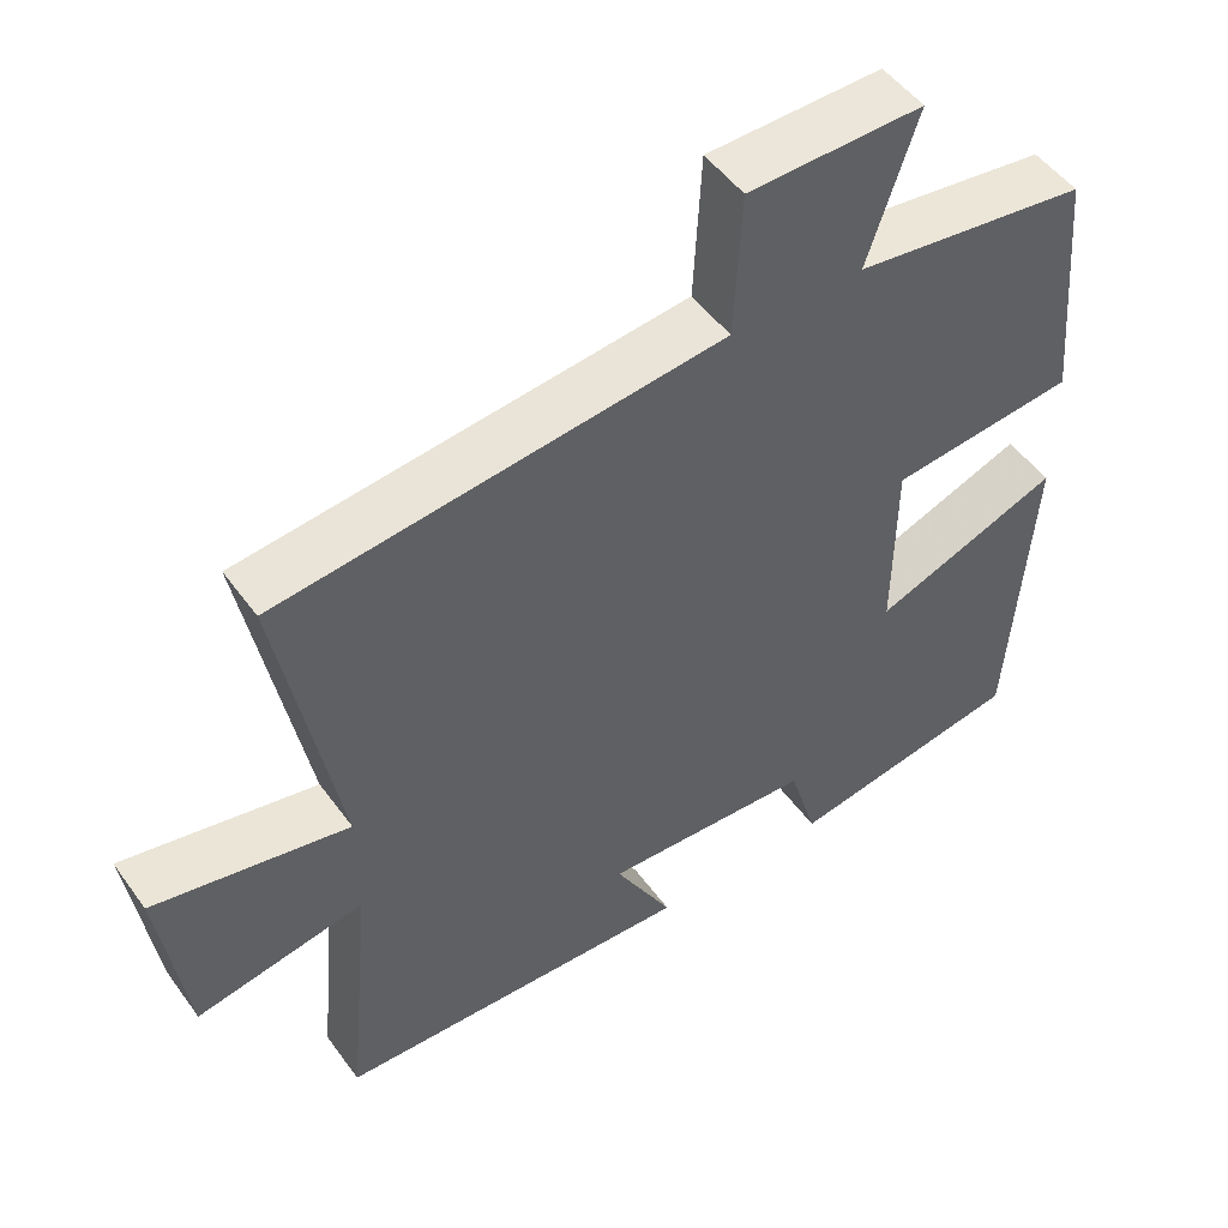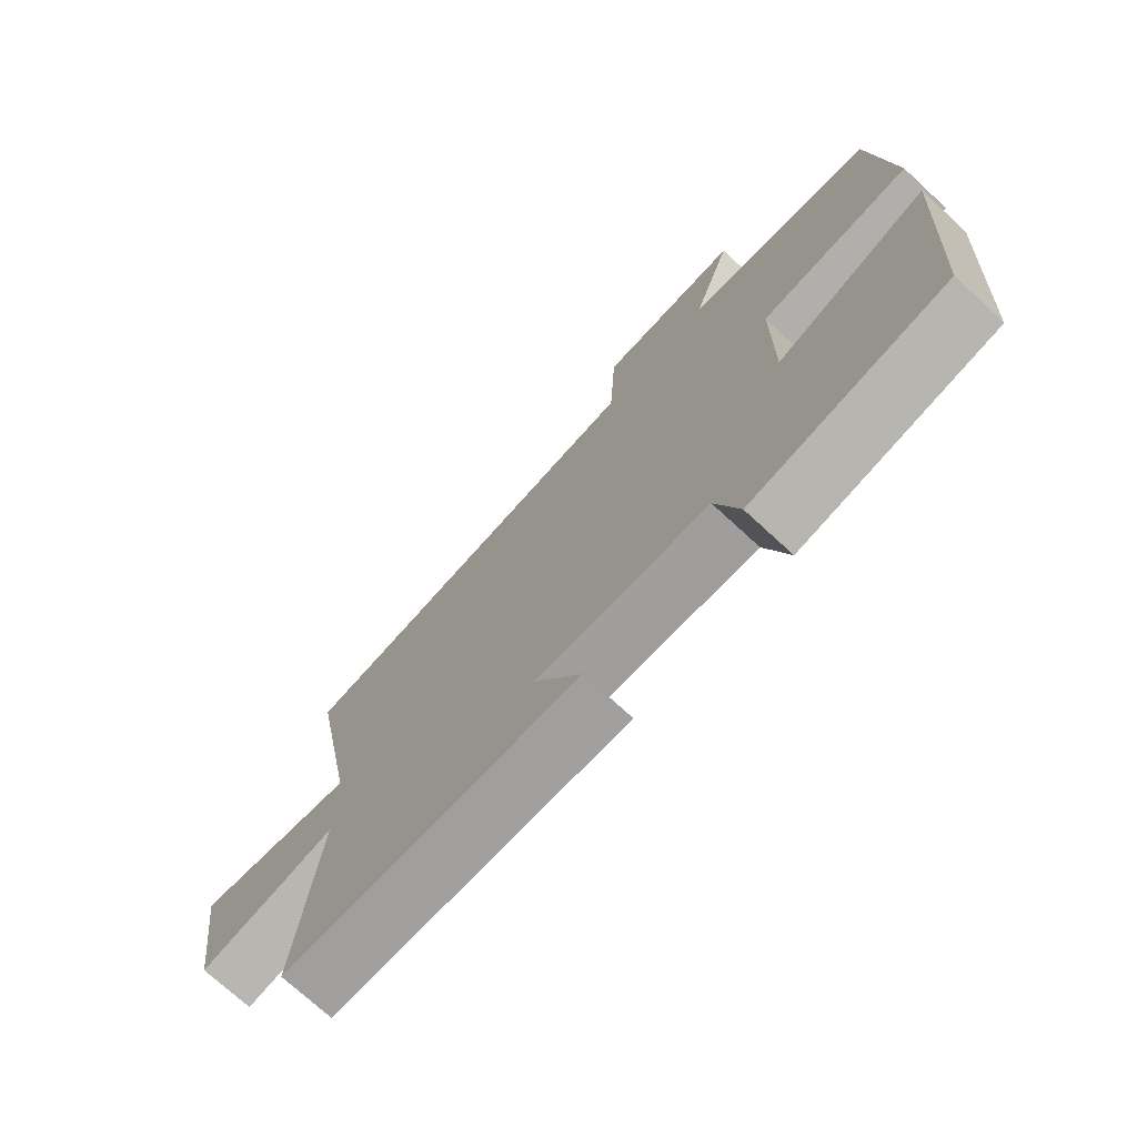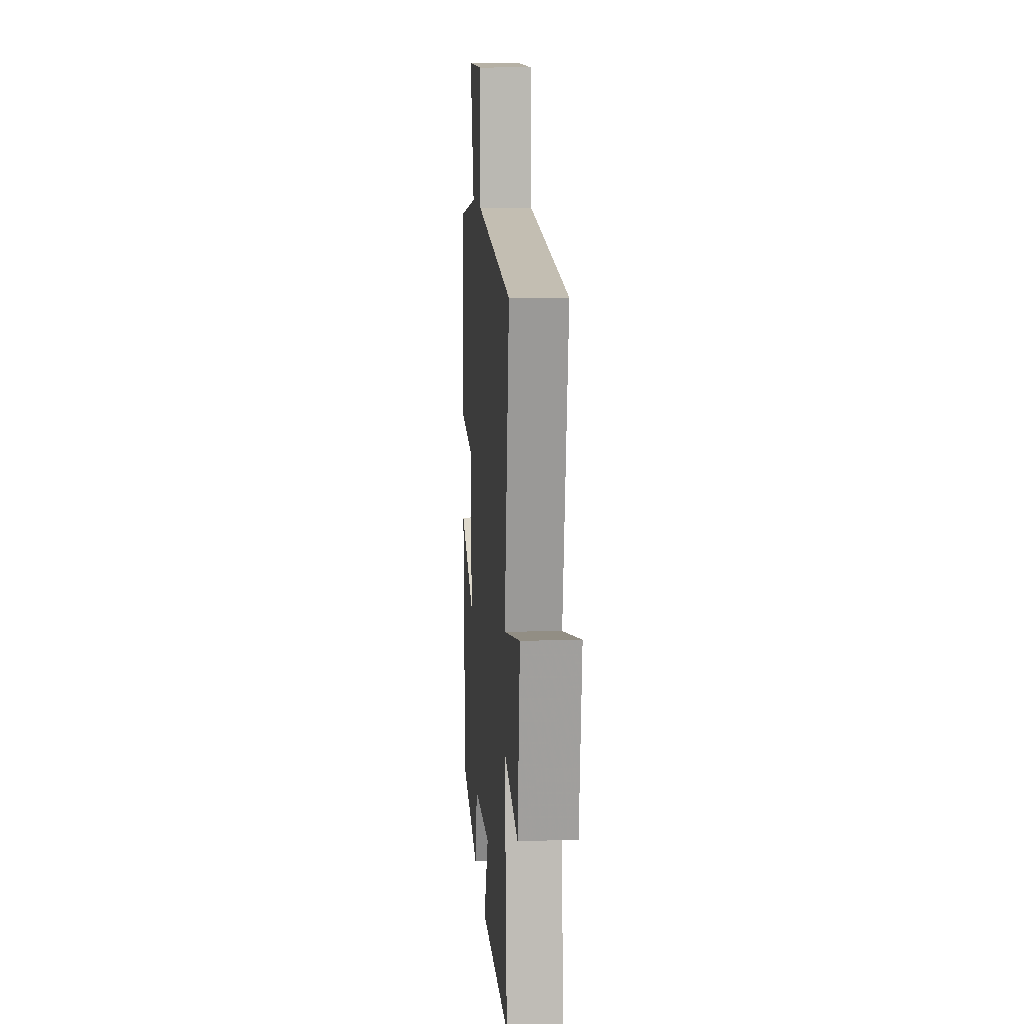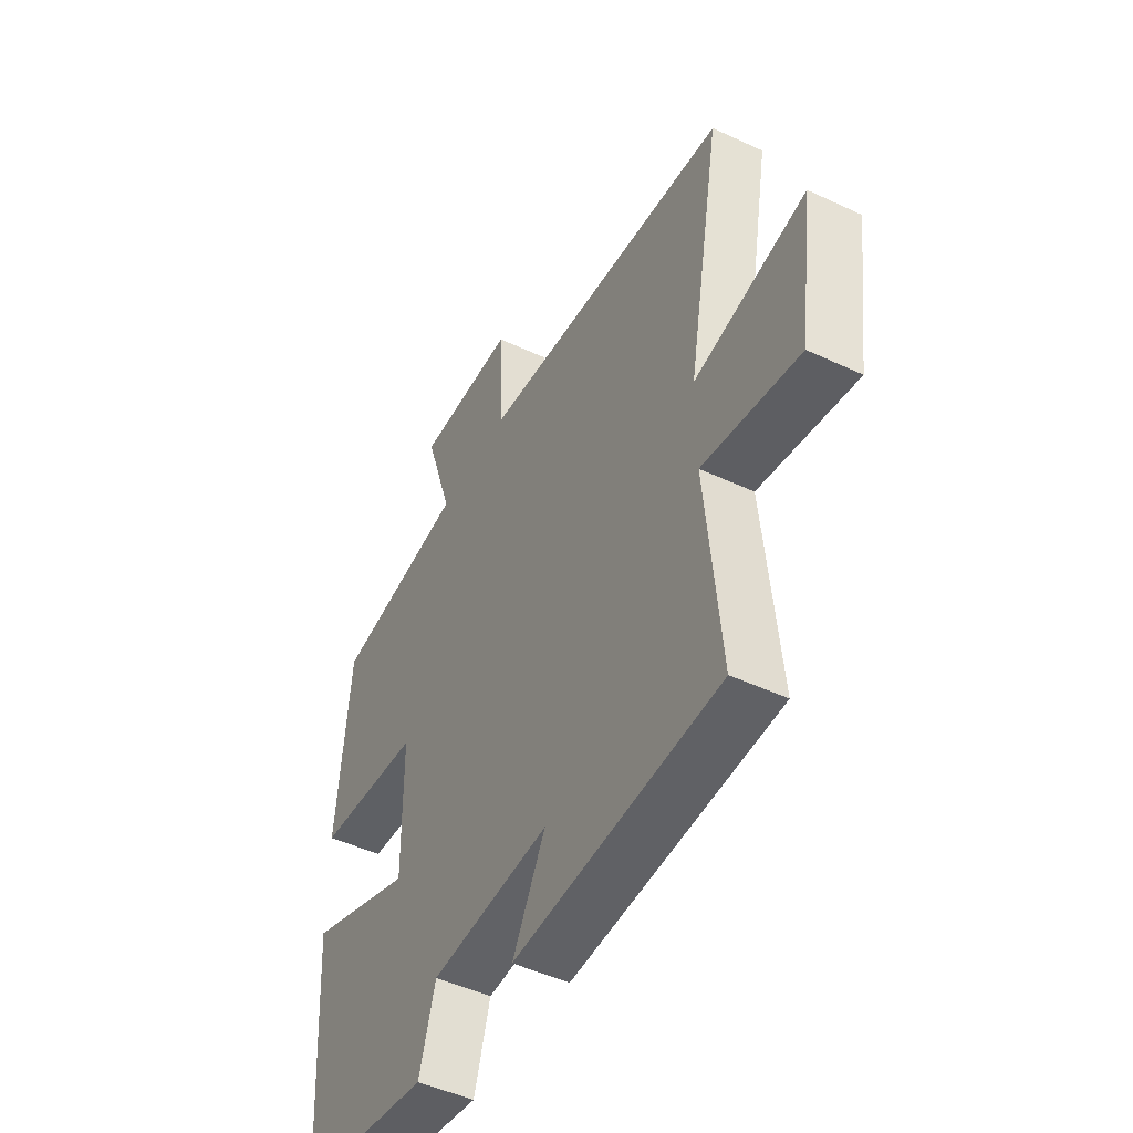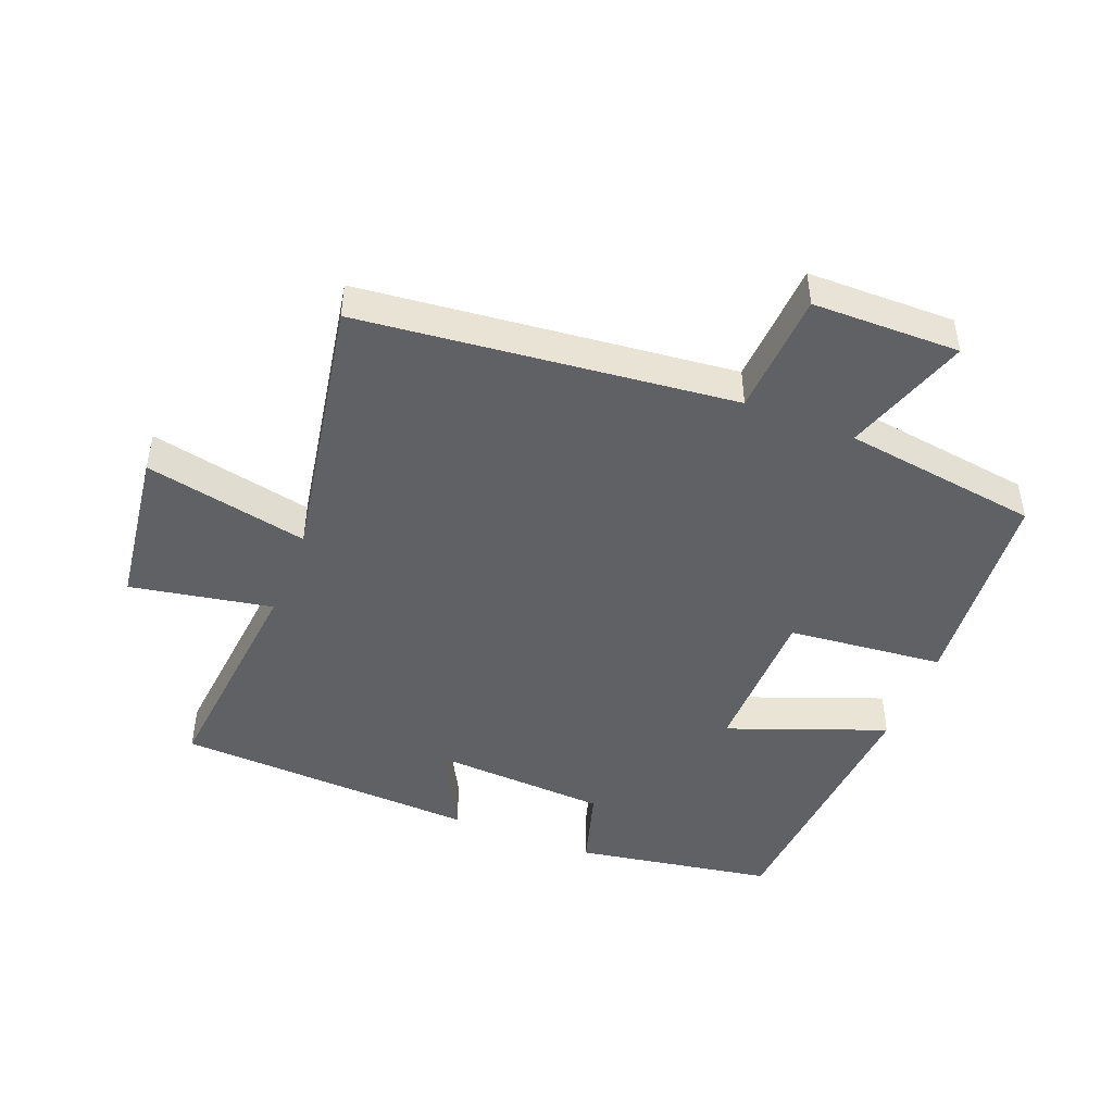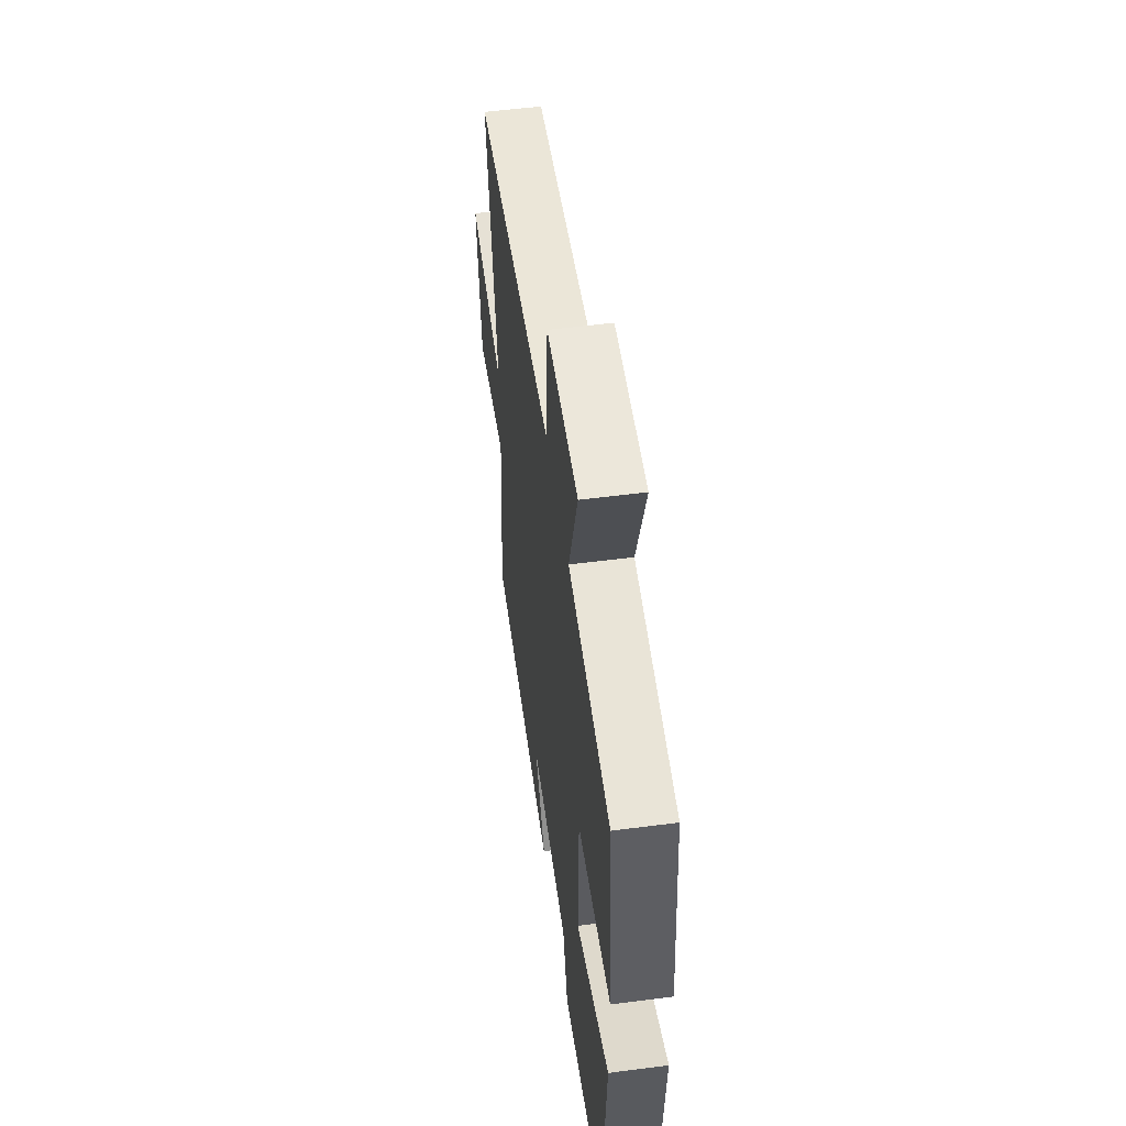
<metadata>
{"format":"obj","ext":"obj","renderer":"f3d","projection":"perspective","resolution":1024,"background":"white","views":[{"elev":50.2,"azim":-34.6,"up":"+Z"},{"elev":-73.4,"azim":47.3,"up":"+Z"},{"elev":10.9,"azim":-94.0,"up":"+Z"},{"elev":-48.0,"azim":-117.7,"up":"+Z"},{"elev":-46.7,"azim":-21.8,"up":"+Y"},{"elev":53.8,"azim":82.1,"up":"+Z"}]}
</metadata>
<code>
v 0.471 0.07 0.459
v 0.5 0.07 0.138
v 0.26 0.07 0.113
v 0.258 0.07 -0.125
v 0.5 0.07 -0.032
v 0.472 0.07 -0.447
v 0.167 0.07 -0.5
v 0.13 0.07 -0.377
v -0.142 0.07 -0.363
v -0.067 0.07 -0.5
v -0.533 0.07 -0.48
v -0.5 0.07 -0.131
v -0.718 0.07 -0.172
v -0.752 0.07 0.072
v -0.5 0.07 0.021
v -0.576 0.07 0.435
v -0.003 0.07 0.5
v 0.007 0.07 0.69
v 0.233 0.07 0.694
v 0.169 0.07 0.5
v 0.471 0 0.459
v 0.5 0 0.138
v 0.26 0 0.113
v 0.258 0 -0.125
v 0.5 0 -0.032
v 0.472 0 -0.447
v 0.167 0 -0.5
v 0.13 0 -0.377
v -0.142 0 -0.363
v -0.067 0 -0.5
v -0.533 0 -0.48
v -0.5 0 -0.131
v -0.718 0 -0.172
v -0.752 0 0.072
v -0.5 0 0.021
v -0.576 0 0.435
v -0.003 0 0.5
v 0.007 0 0.69
v 0.233 0 0.694
v 0.169 0 0.5
f 17 18 19 20
f 17 20 1
f 16 17 1
f 15 16 1
f 12 13 14 15
f 12 15 1
f 9 10 11 12
f 8 9 12
f 6 7 8
f 5 6 8
f 4 5 8
f 3 4 8 12
f 1 2 3
f 1 3 12
f 40 39 38 37
f 21 40 37
f 21 37 36
f 21 36 35
f 35 34 33 32
f 21 35 32
f 32 31 30 29
f 32 29 28
f 28 27 26
f 28 26 25
f 28 25 24
f 32 28 24 23
f 23 22 21
f 32 23 21
f 1 21 22 2
f 2 22 23 3
f 3 23 24 4
f 4 24 25 5
f 5 25 26 6
f 6 26 27 7
f 7 27 28 8
f 8 28 29 9
f 9 29 30 10
f 10 30 31 11
f 11 31 32 12
f 12 32 33 13
f 13 33 34 14
f 14 34 35 15
f 15 35 36 16
f 16 36 37 17
f 17 37 38 18
f 18 38 39 19
f 19 39 40 20
f 20 40 21 1

</code>
